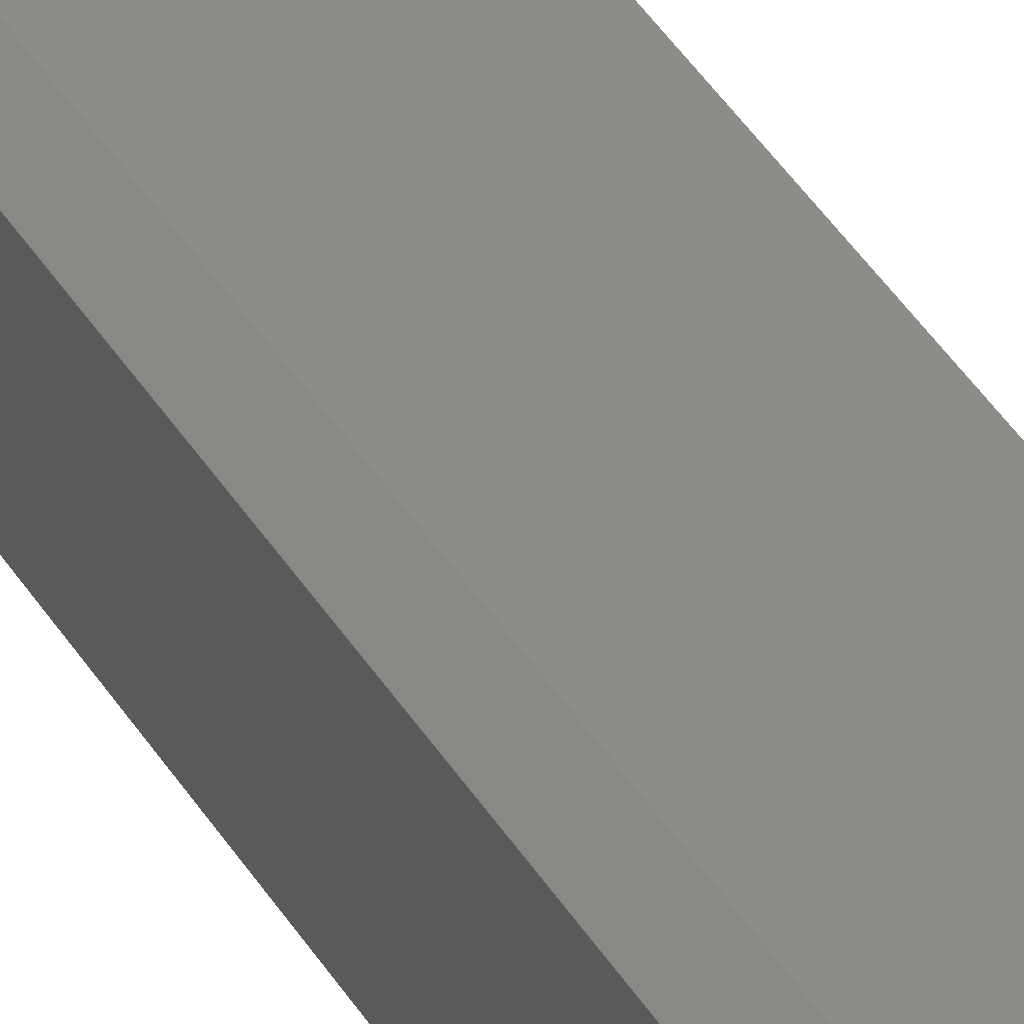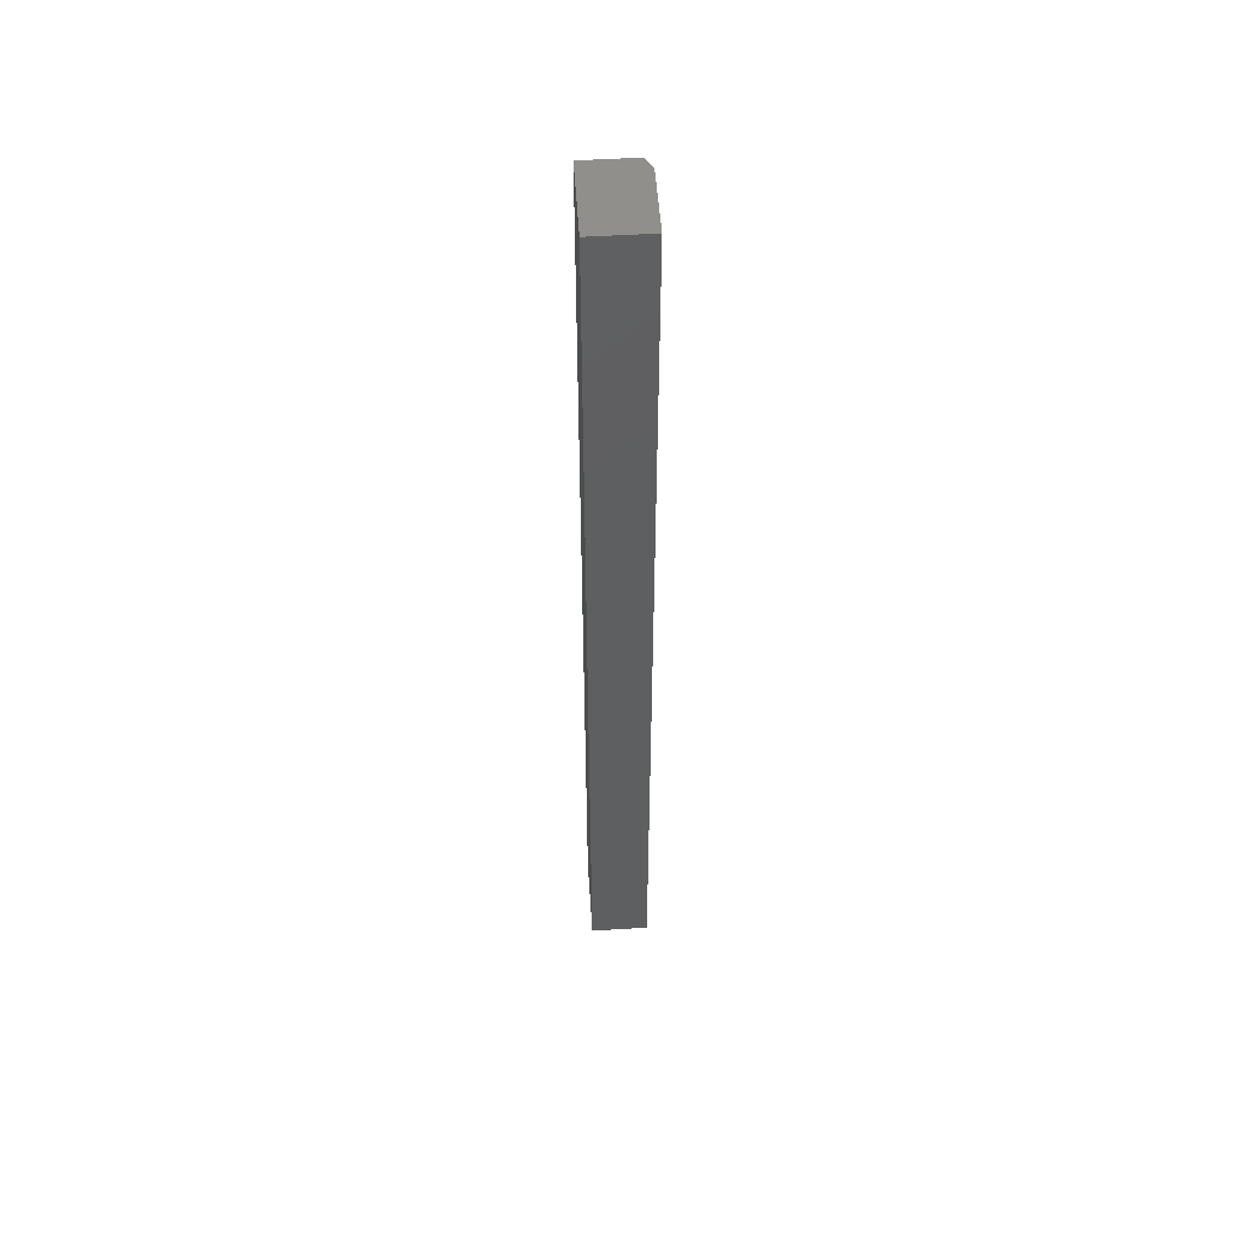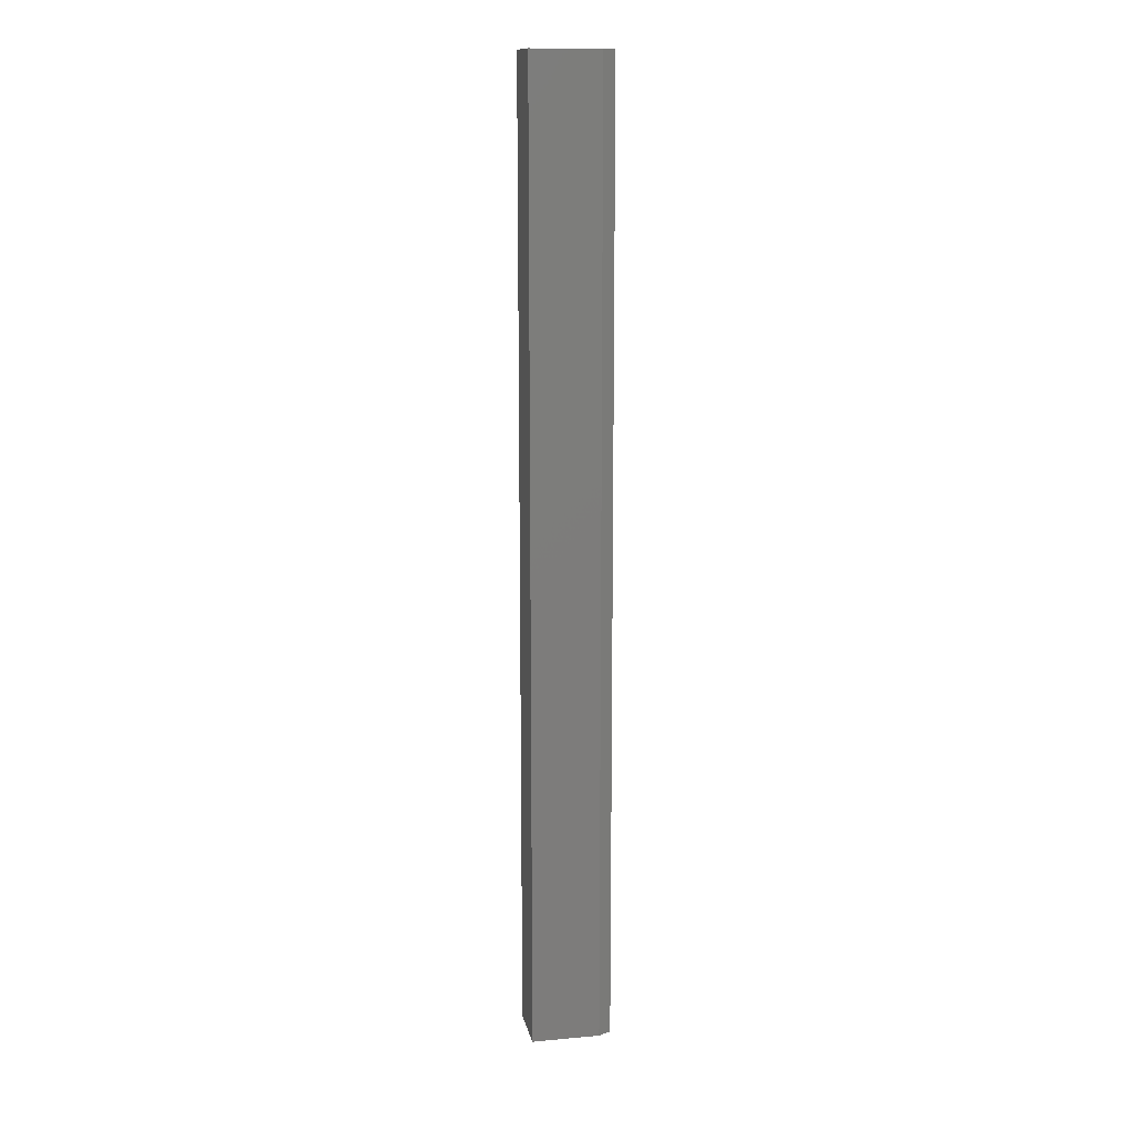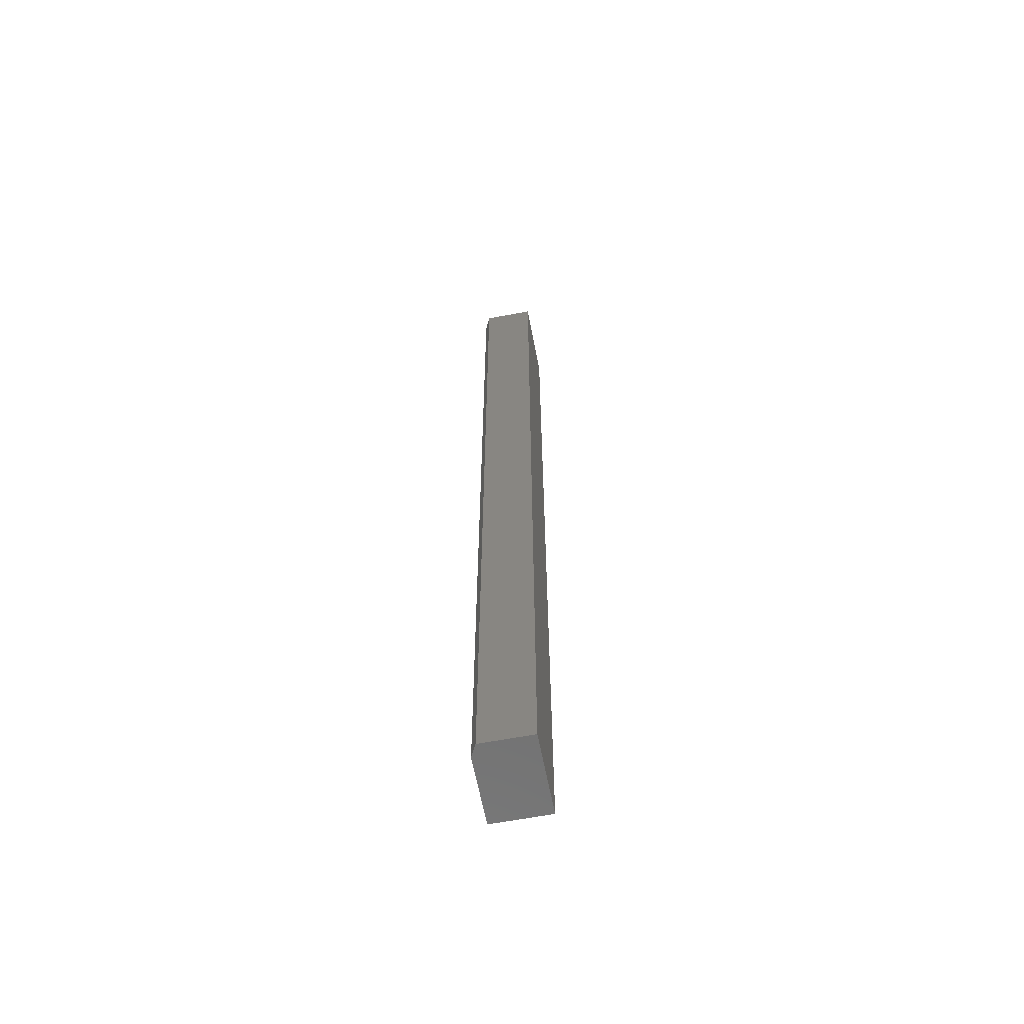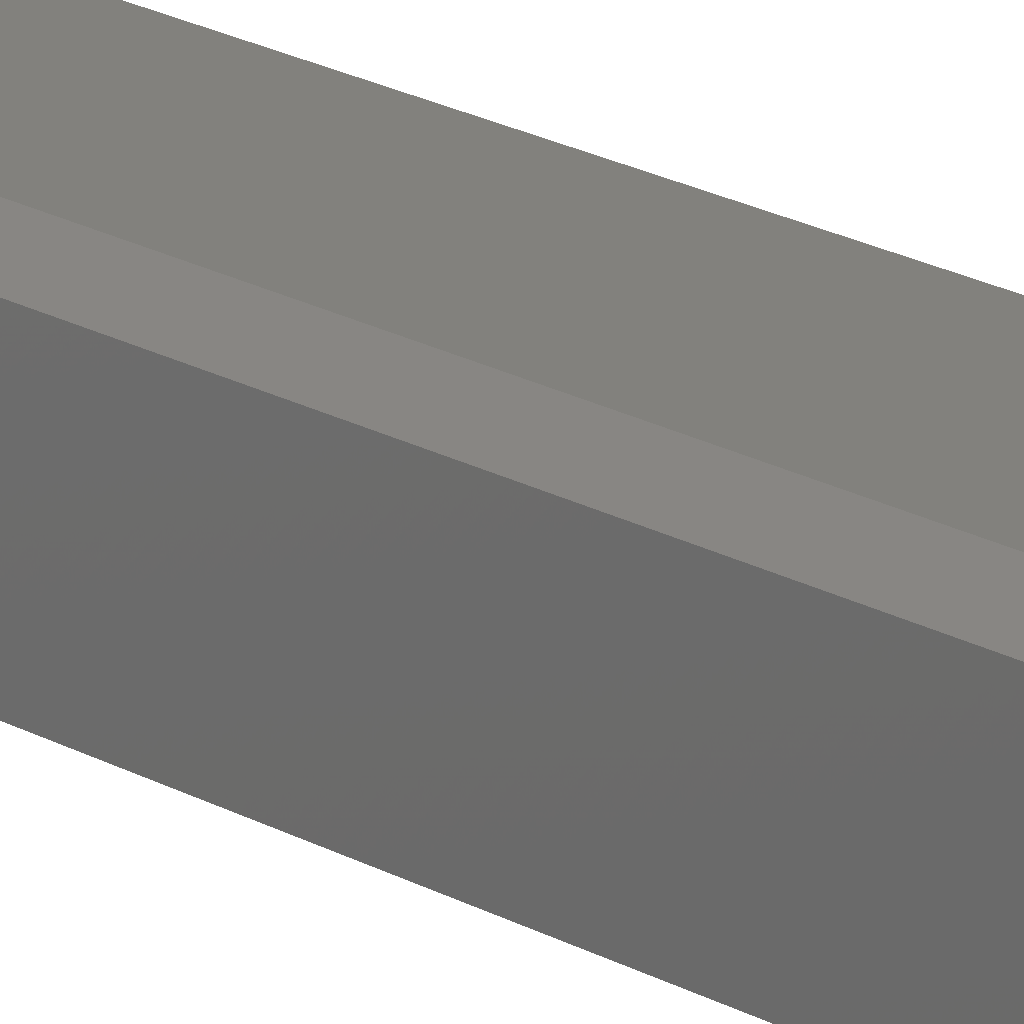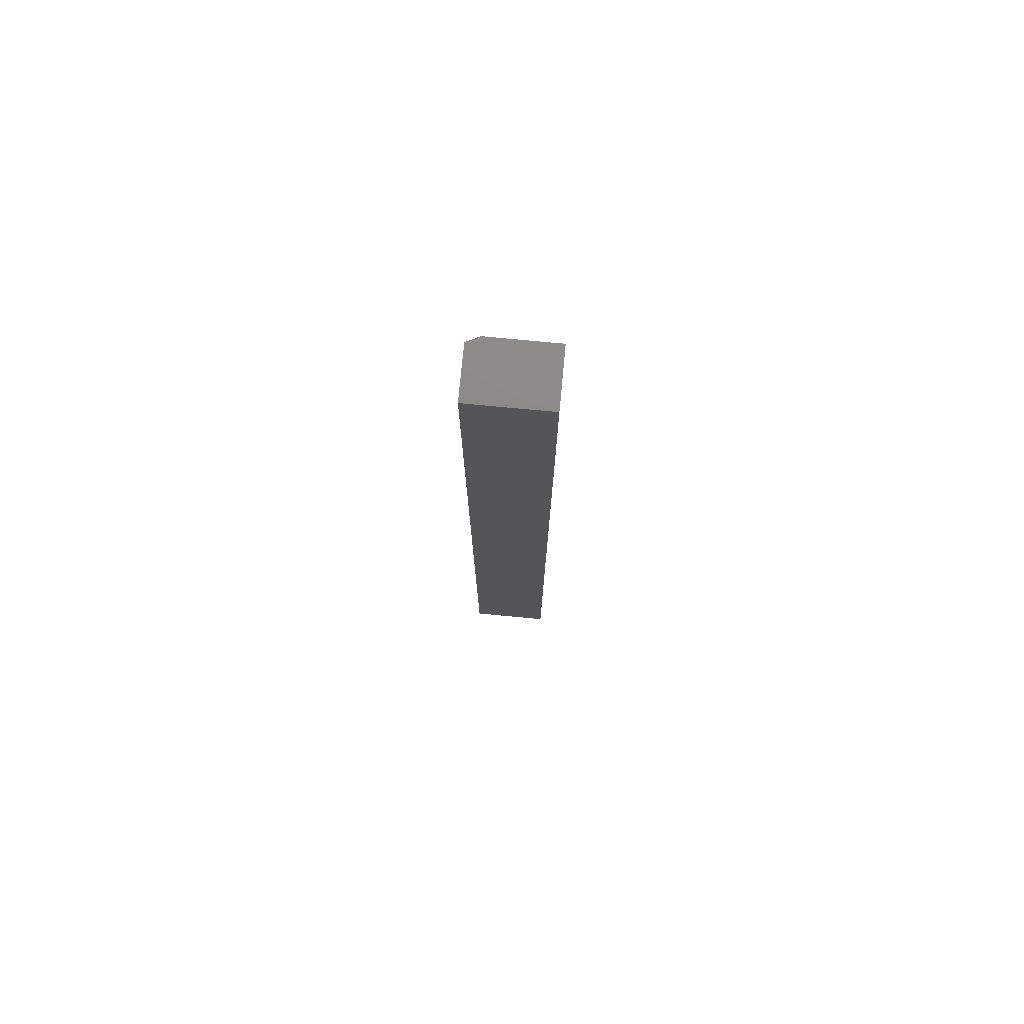
<metadata>
{"format":"stl","ext":"stl","renderer":"f3d","projection":"perspective","resolution":1024,"background":"white","views":[{"elev":36.2,"azim":-26.2,"up":"+Y"},{"elev":52.0,"azim":86.2,"up":"+Z"},{"elev":13.5,"azim":168.6,"up":"+Z"},{"elev":-62.8,"azim":-79.1,"up":"+Z"},{"elev":15.1,"azim":-36.0,"up":"+Y"},{"elev":76.7,"azim":5.4,"up":"+Z"}]}
</metadata>
<code>
# stl→obj: 10 verts, 16 faces
v -0.01562 9.758e-19 -0.4297
v -0.01562 6.646e-17 0.75
v 0.06809 6.204e-18 -0.4297
v 0.06809 7.169e-17 0.75
v -0.03125 -0.07031 0.75
v -0.03125 -0.007812 0.75
v -0.03125 -0.07031 -0.4297
v -0.03125 -0.007812 -0.4297
v 0.06809 -0.07031 0.75
v 0.06809 -0.07031 -0.4297
f 1 2 3
f 3 2 4
f 5 6 7
f 7 6 8
f 9 4 5
f 5 4 2
f 5 2 6
f 3 10 1
f 1 10 7
f 1 7 8
f 6 2 8
f 8 2 1
f 7 10 5
f 5 10 9
f 10 3 9
f 9 3 4

</code>
